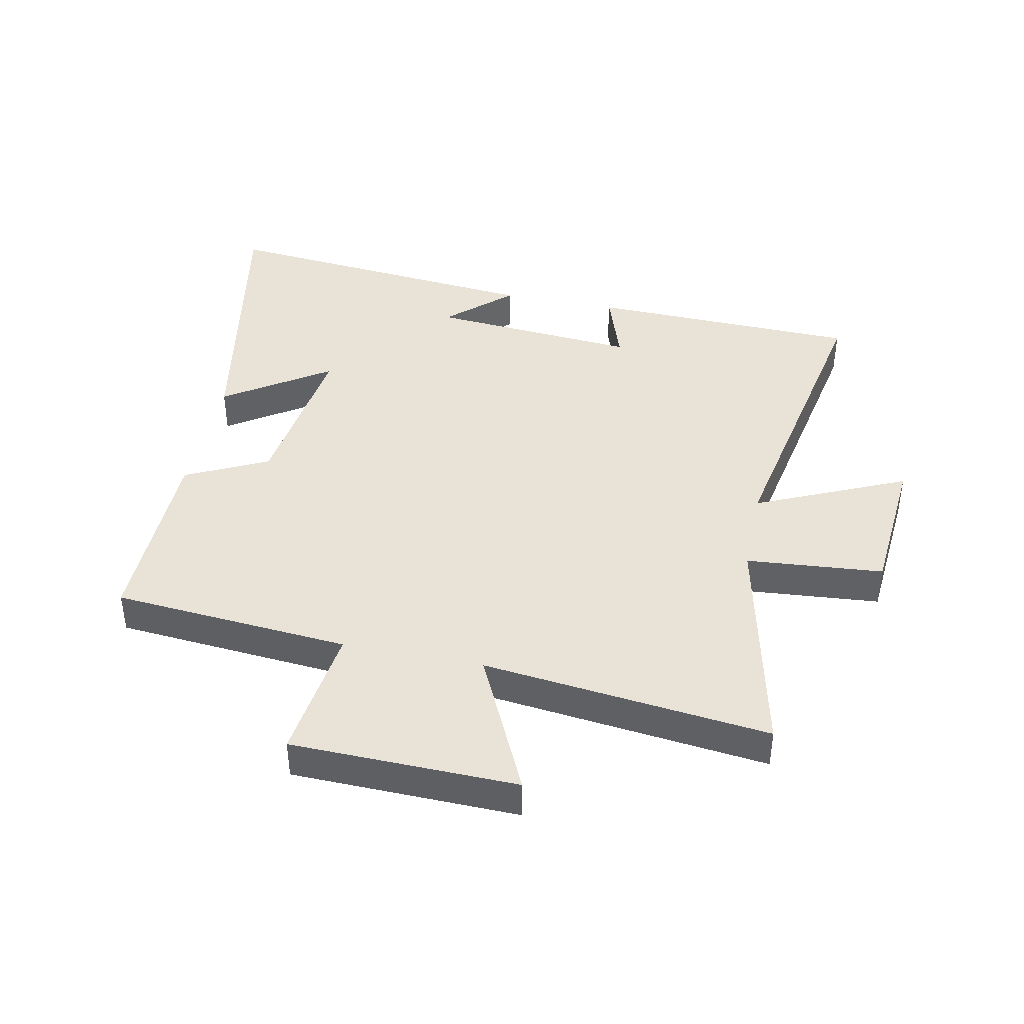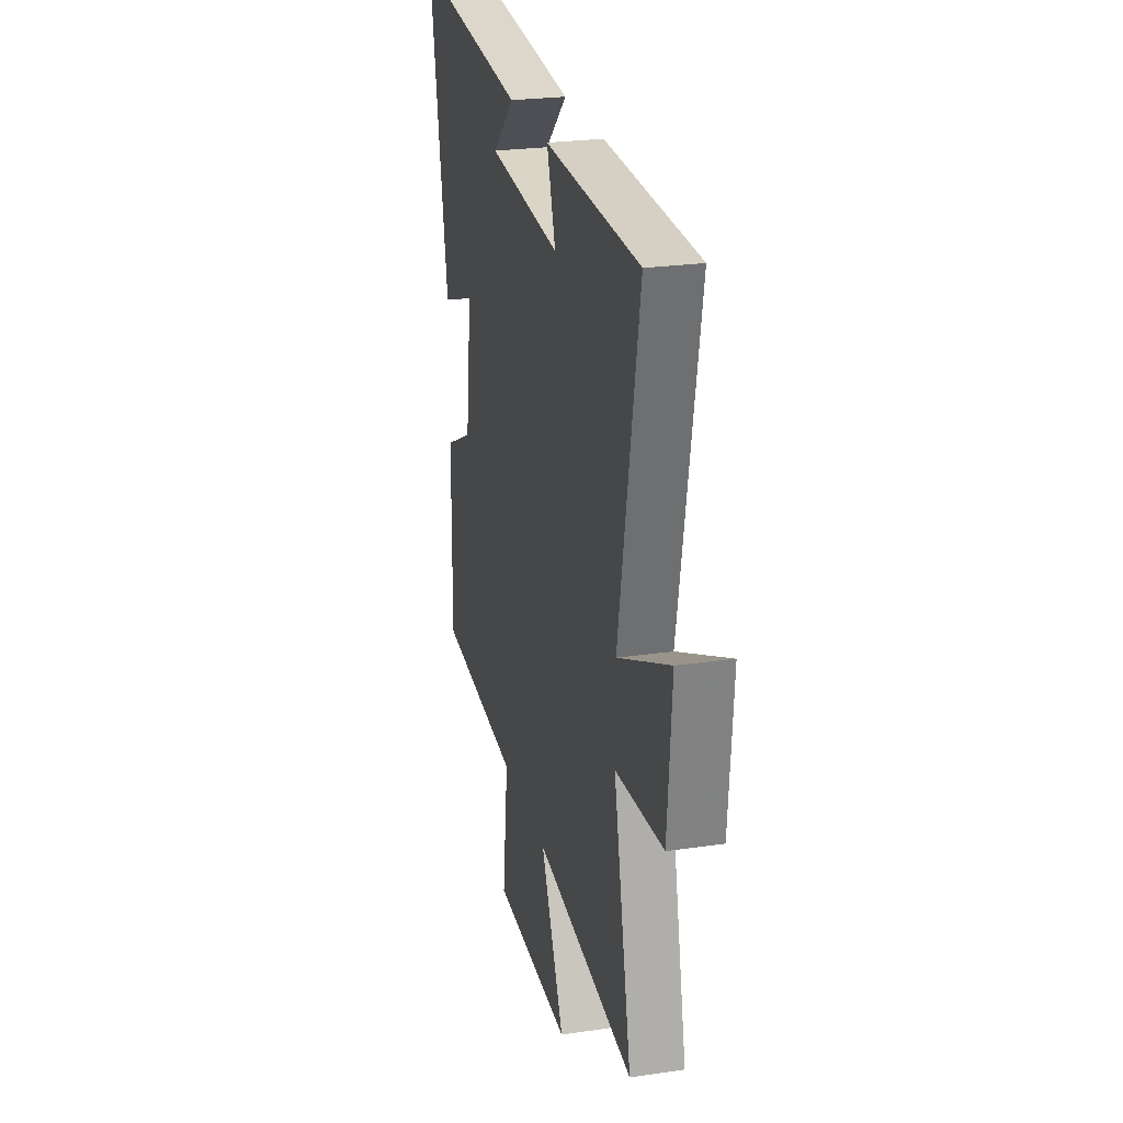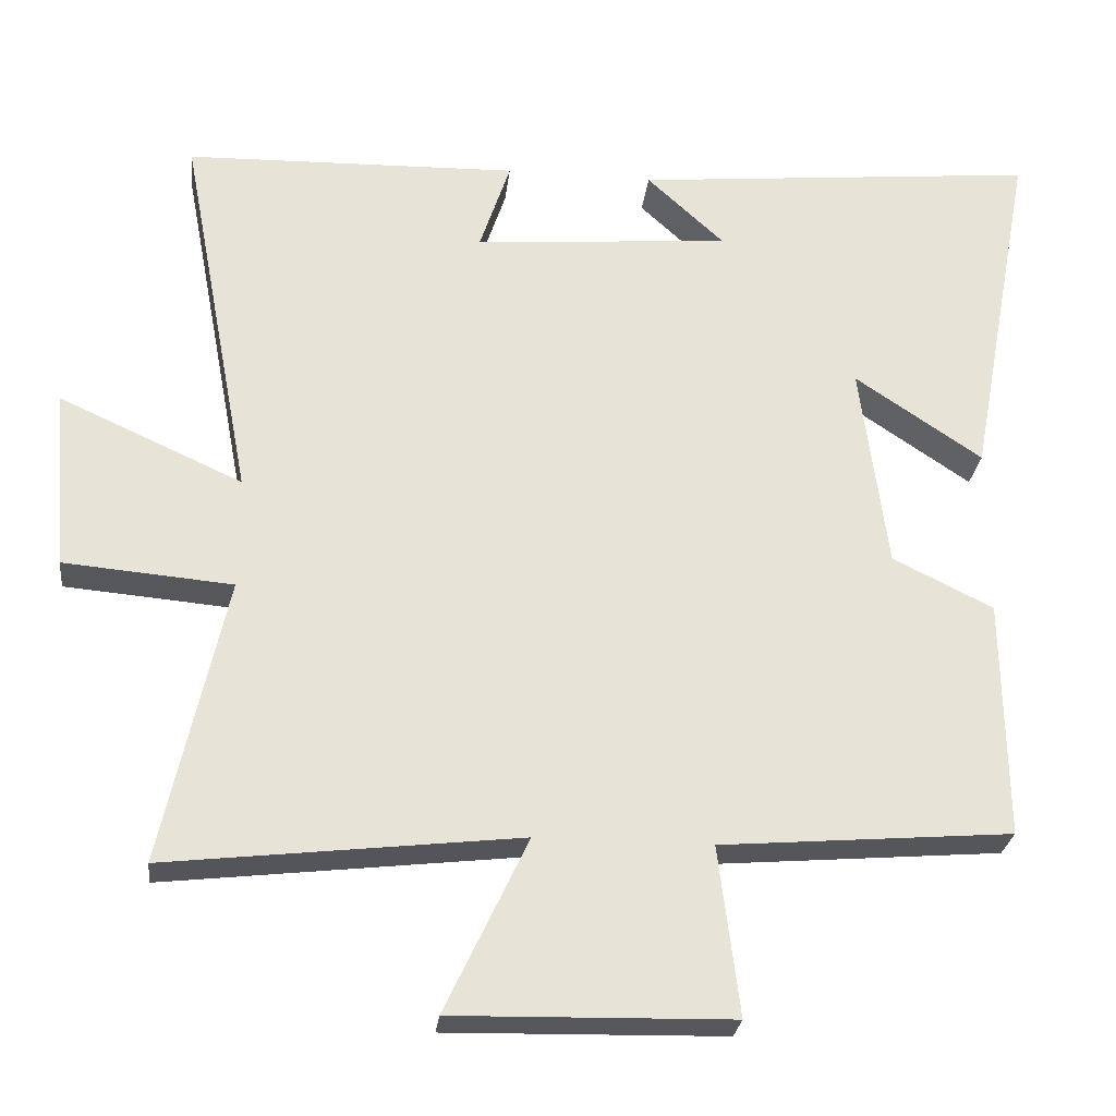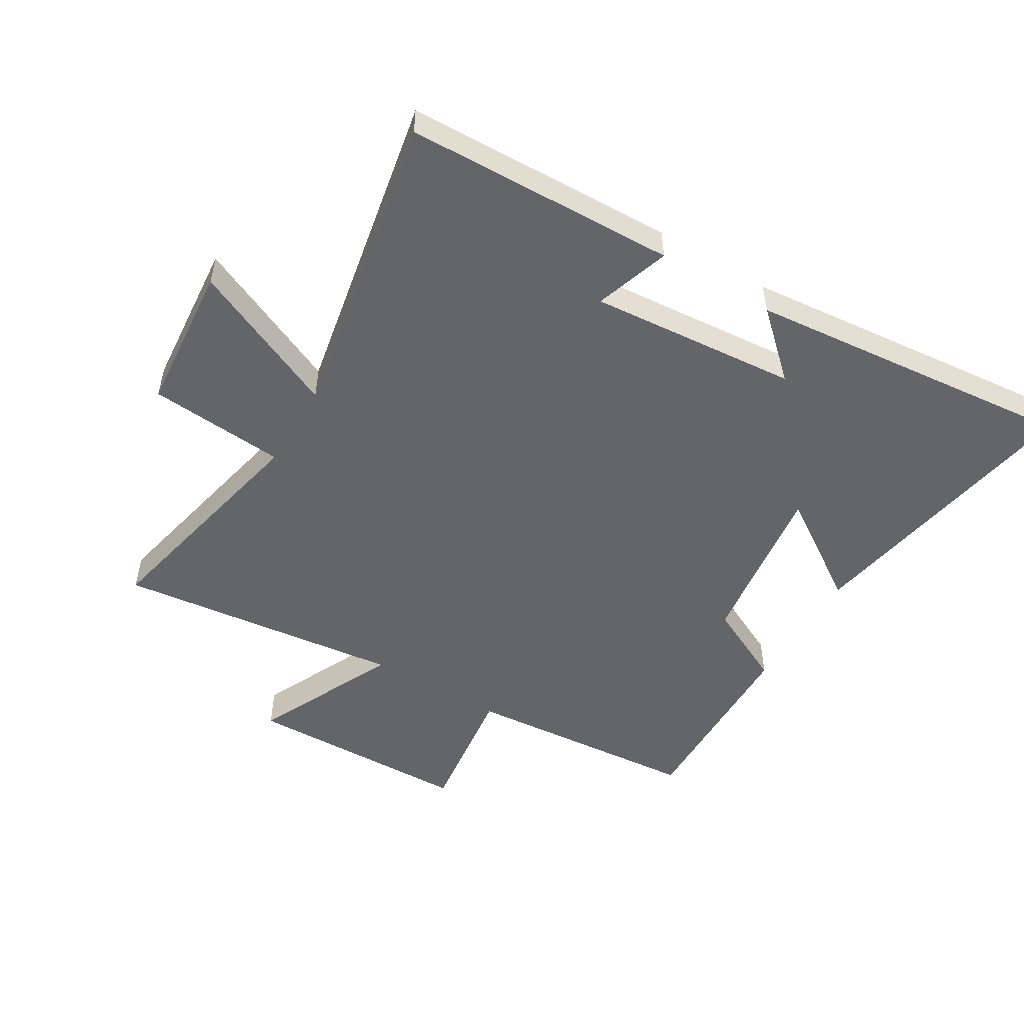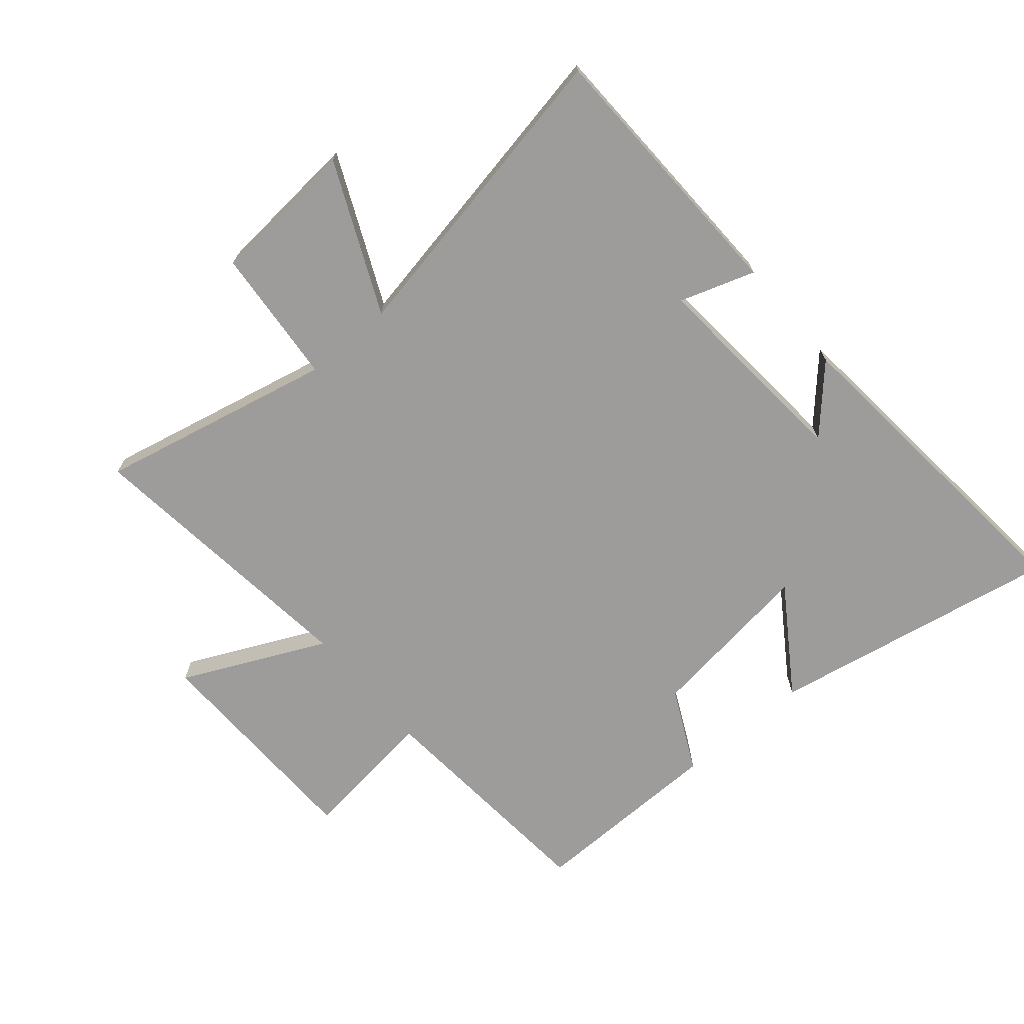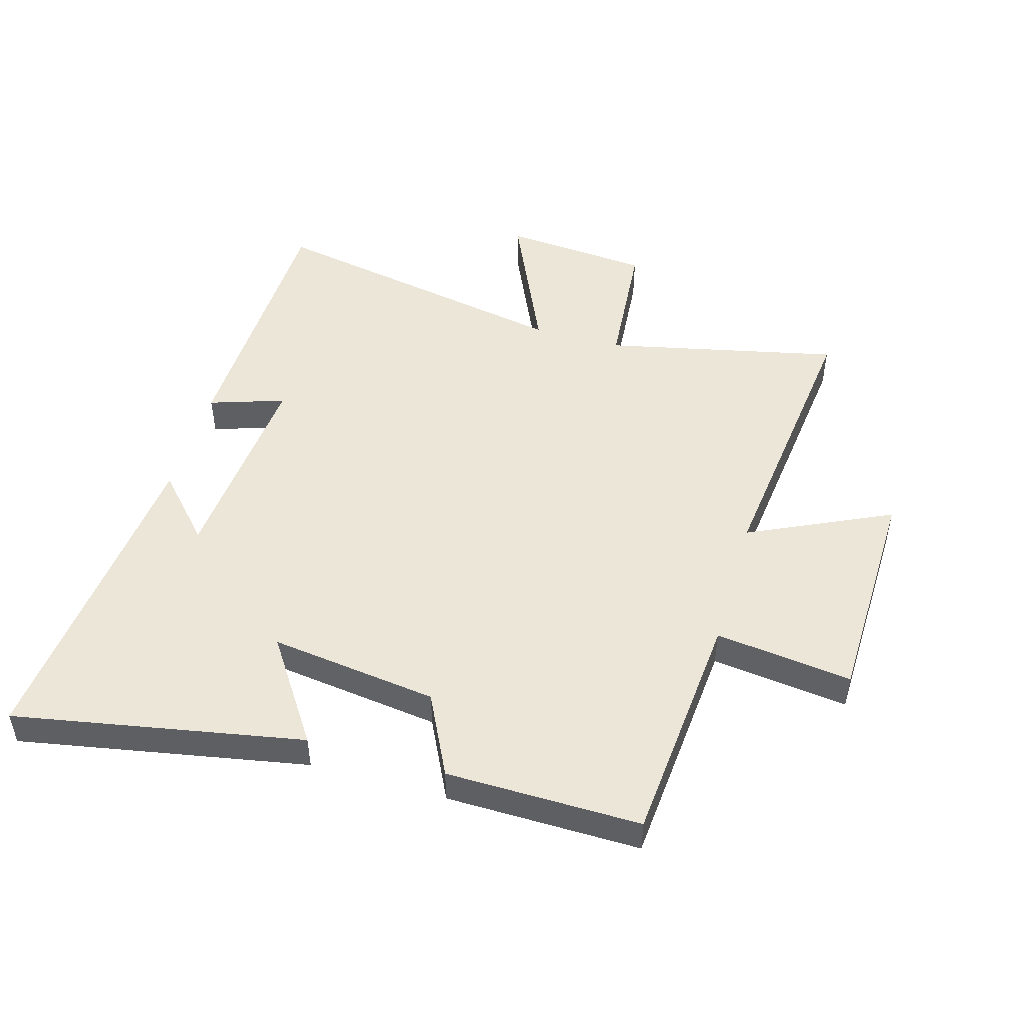
<metadata>
{"format":"obj","ext":"obj","renderer":"f3d","projection":"perspective","resolution":1024,"background":"white","views":[{"elev":41.5,"azim":-168.4,"up":"+Y"},{"elev":24.8,"azim":-103.4,"up":"+Z"},{"elev":-26.8,"azim":-6.6,"up":"+Z"},{"elev":-51.5,"azim":-30.8,"up":"+Y"},{"elev":-70.3,"azim":-49.7,"up":"+Y"},{"elev":48.9,"azim":106.1,"up":"+Y"}]}
</metadata>
<code>
v -0.585 0.07 -0.554
v -0.5 0.07 -0.171
v -0.725 0.07 -0.152
v -0.745 0.07 0.09
v -0.5 0.07 -0.021
v -0.596 0.07 0.488
v -0.151 0.07 0.5
v -0.192 0.07 0.377
v 0.15 0.07 0.405
v 0.047 0.07 0.5
v 0.588 0.07 0.552
v 0.5 0.07 0.079
v 0.33 0.07 0.193
v 0.366 0.07 -0.083
v 0.5 0.07 -0.149
v 0.504 0.07 -0.468
v 0.116 0.07 -0.5
v 0.144 0.07 -0.725
v -0.226 0.07 -0.733
v -0.116 0.07 -0.5
v -0.585 0 -0.554
v -0.5 0 -0.171
v -0.725 0 -0.152
v -0.745 0 0.09
v -0.5 0 -0.021
v -0.596 0 0.488
v -0.151 0 0.5
v -0.192 0 0.377
v 0.15 0 0.405
v 0.047 0 0.5
v 0.588 0 0.552
v 0.5 0 0.079
v 0.33 0 0.193
v 0.366 0 -0.083
v 0.5 0 -0.149
v 0.504 0 -0.468
v 0.116 0 -0.5
v 0.144 0 -0.725
v -0.226 0 -0.733
v -0.116 0 -0.5
f 17 18 19 20
f 15 16 17 20
f 14 15 20 1
f 13 14 1 2
f 11 12 13
f 9 10 11
f 9 11 13 2
f 5 6 7 8
f 5 8 9 2
f 2 3 4 5
f 40 39 38 37
f 40 37 36 35
f 21 40 35 34
f 22 21 34 33
f 33 32 31
f 31 30 29
f 22 33 31 29
f 28 27 26 25
f 22 29 28 25
f 25 24 23 22
f 1 21 22 2
f 2 22 23 3
f 3 23 24 4
f 4 24 25 5
f 5 25 26 6
f 6 26 27 7
f 7 27 28 8
f 8 28 29 9
f 9 29 30 10
f 10 30 31 11
f 11 31 32 12
f 12 32 33 13
f 13 33 34 14
f 14 34 35 15
f 15 35 36 16
f 16 36 37 17
f 17 37 38 18
f 18 38 39 19
f 19 39 40 20
f 20 40 21 1

</code>
